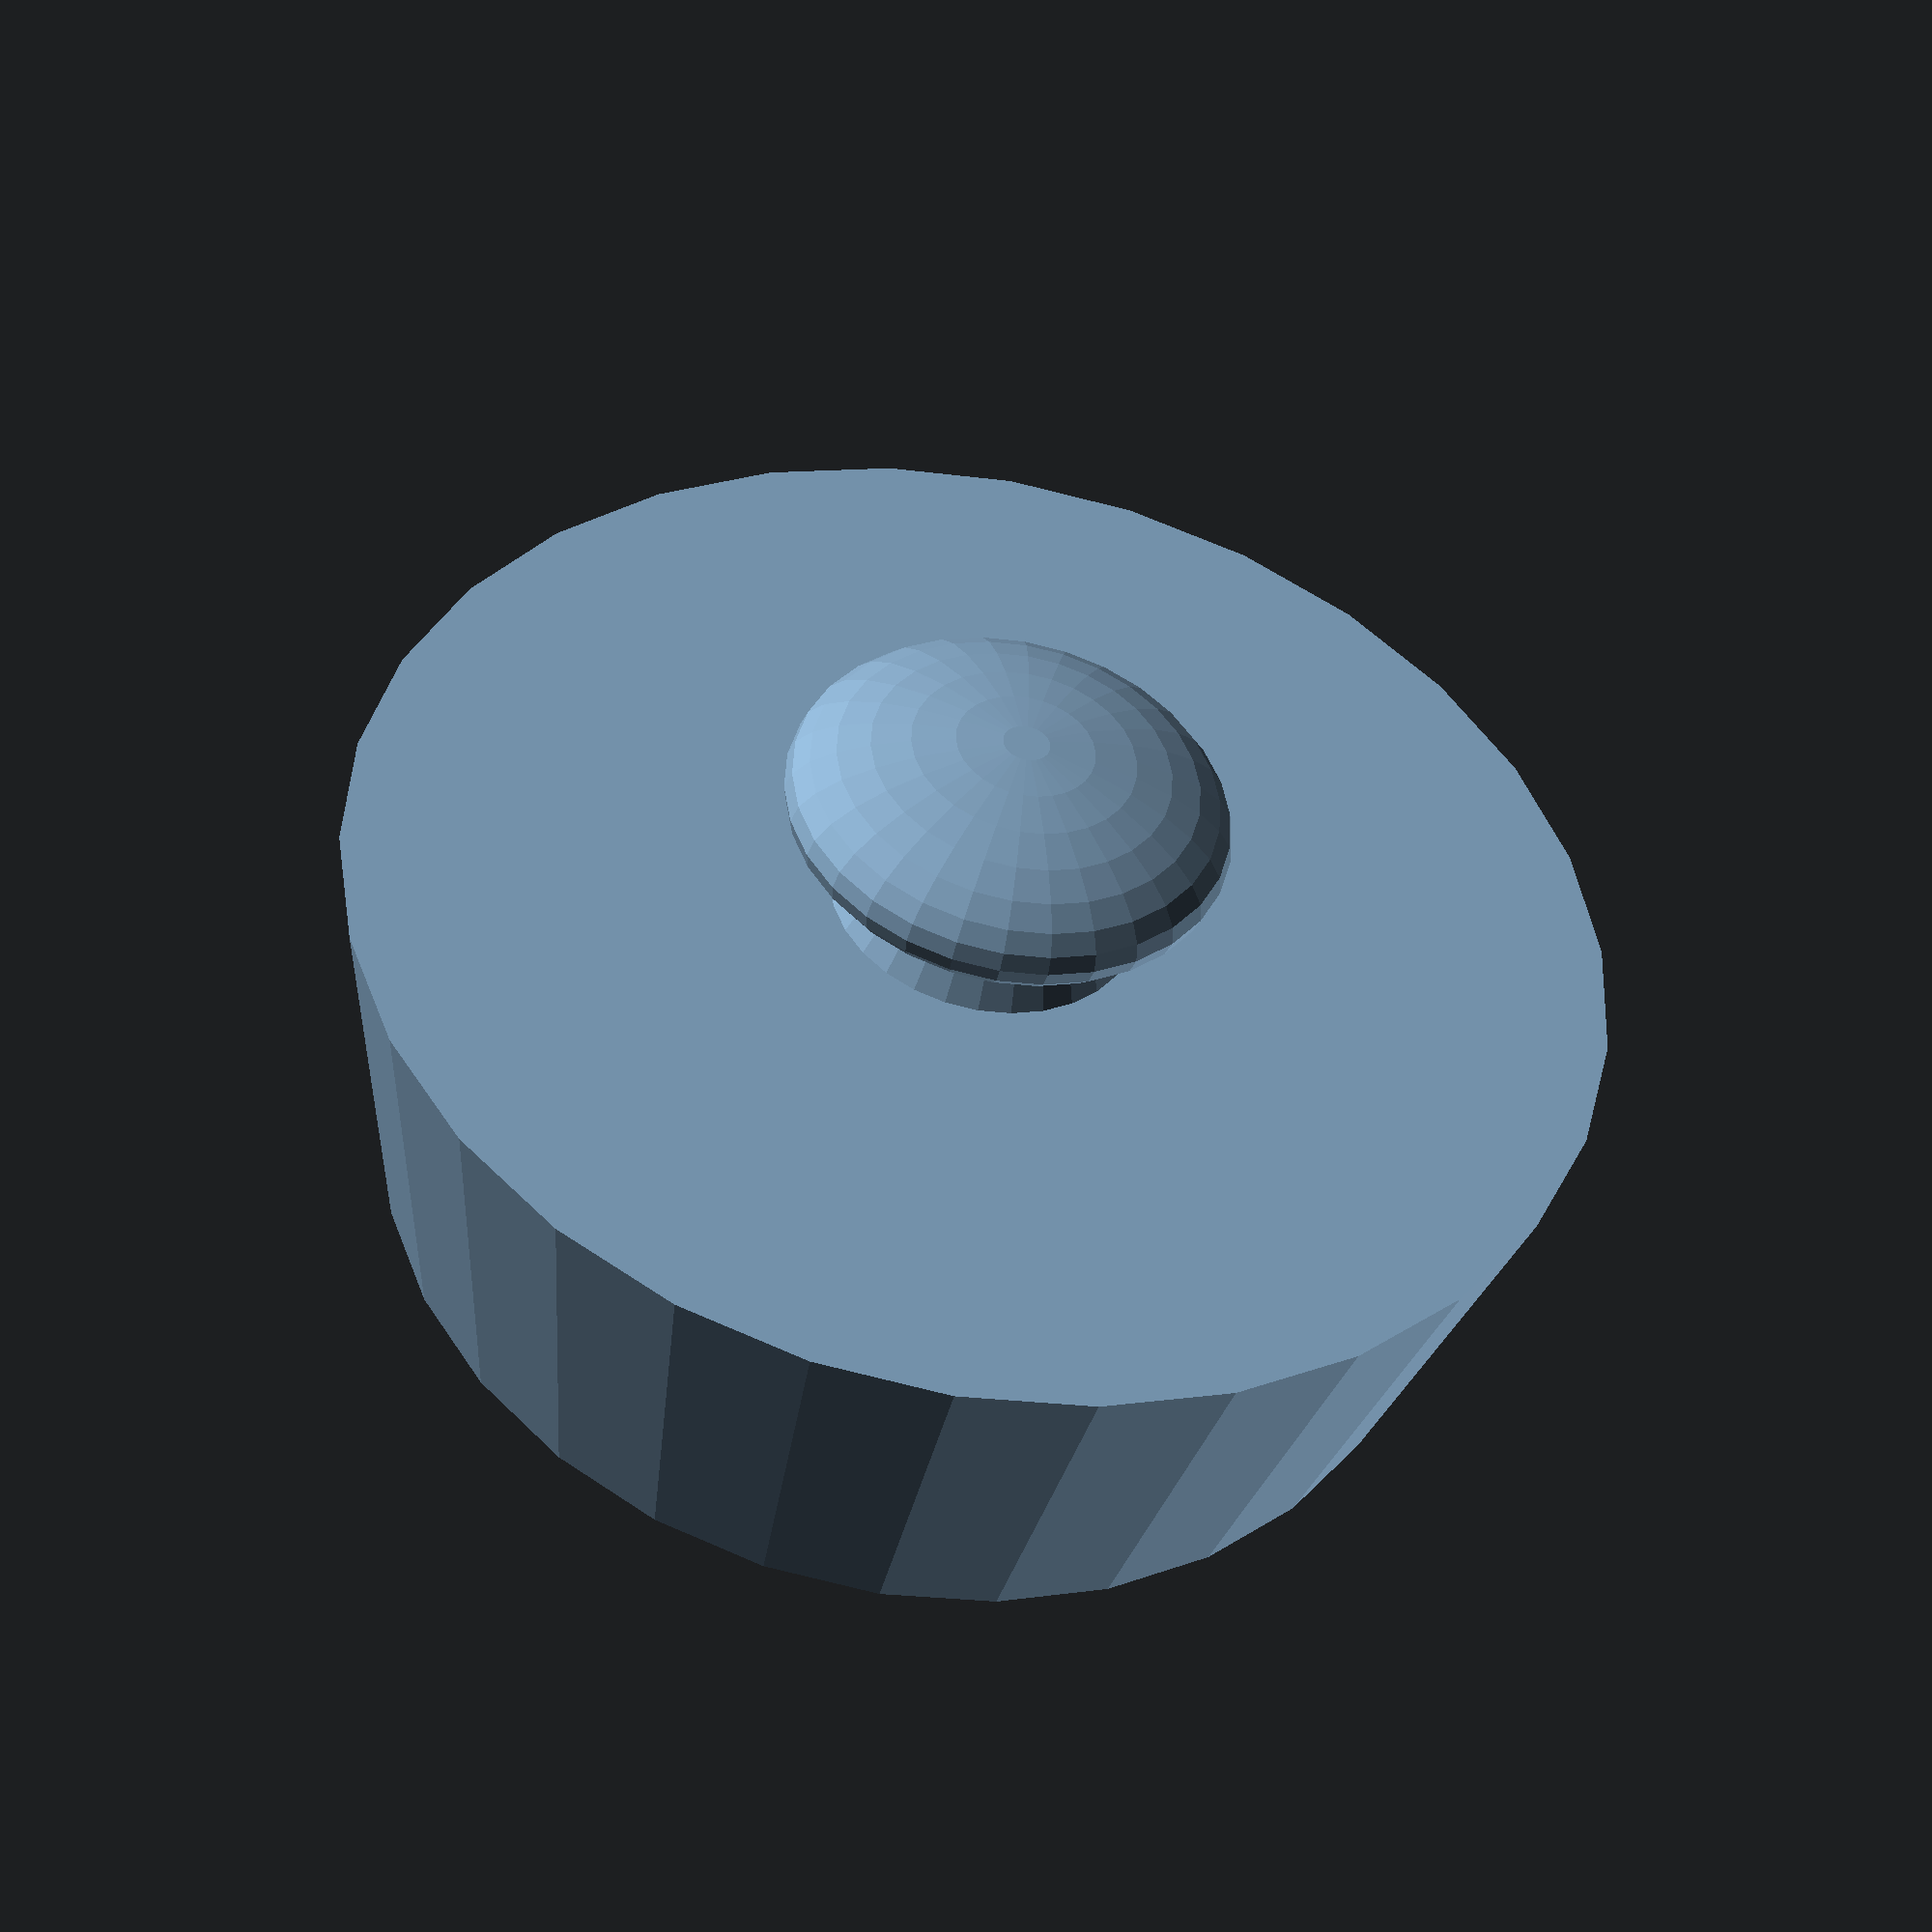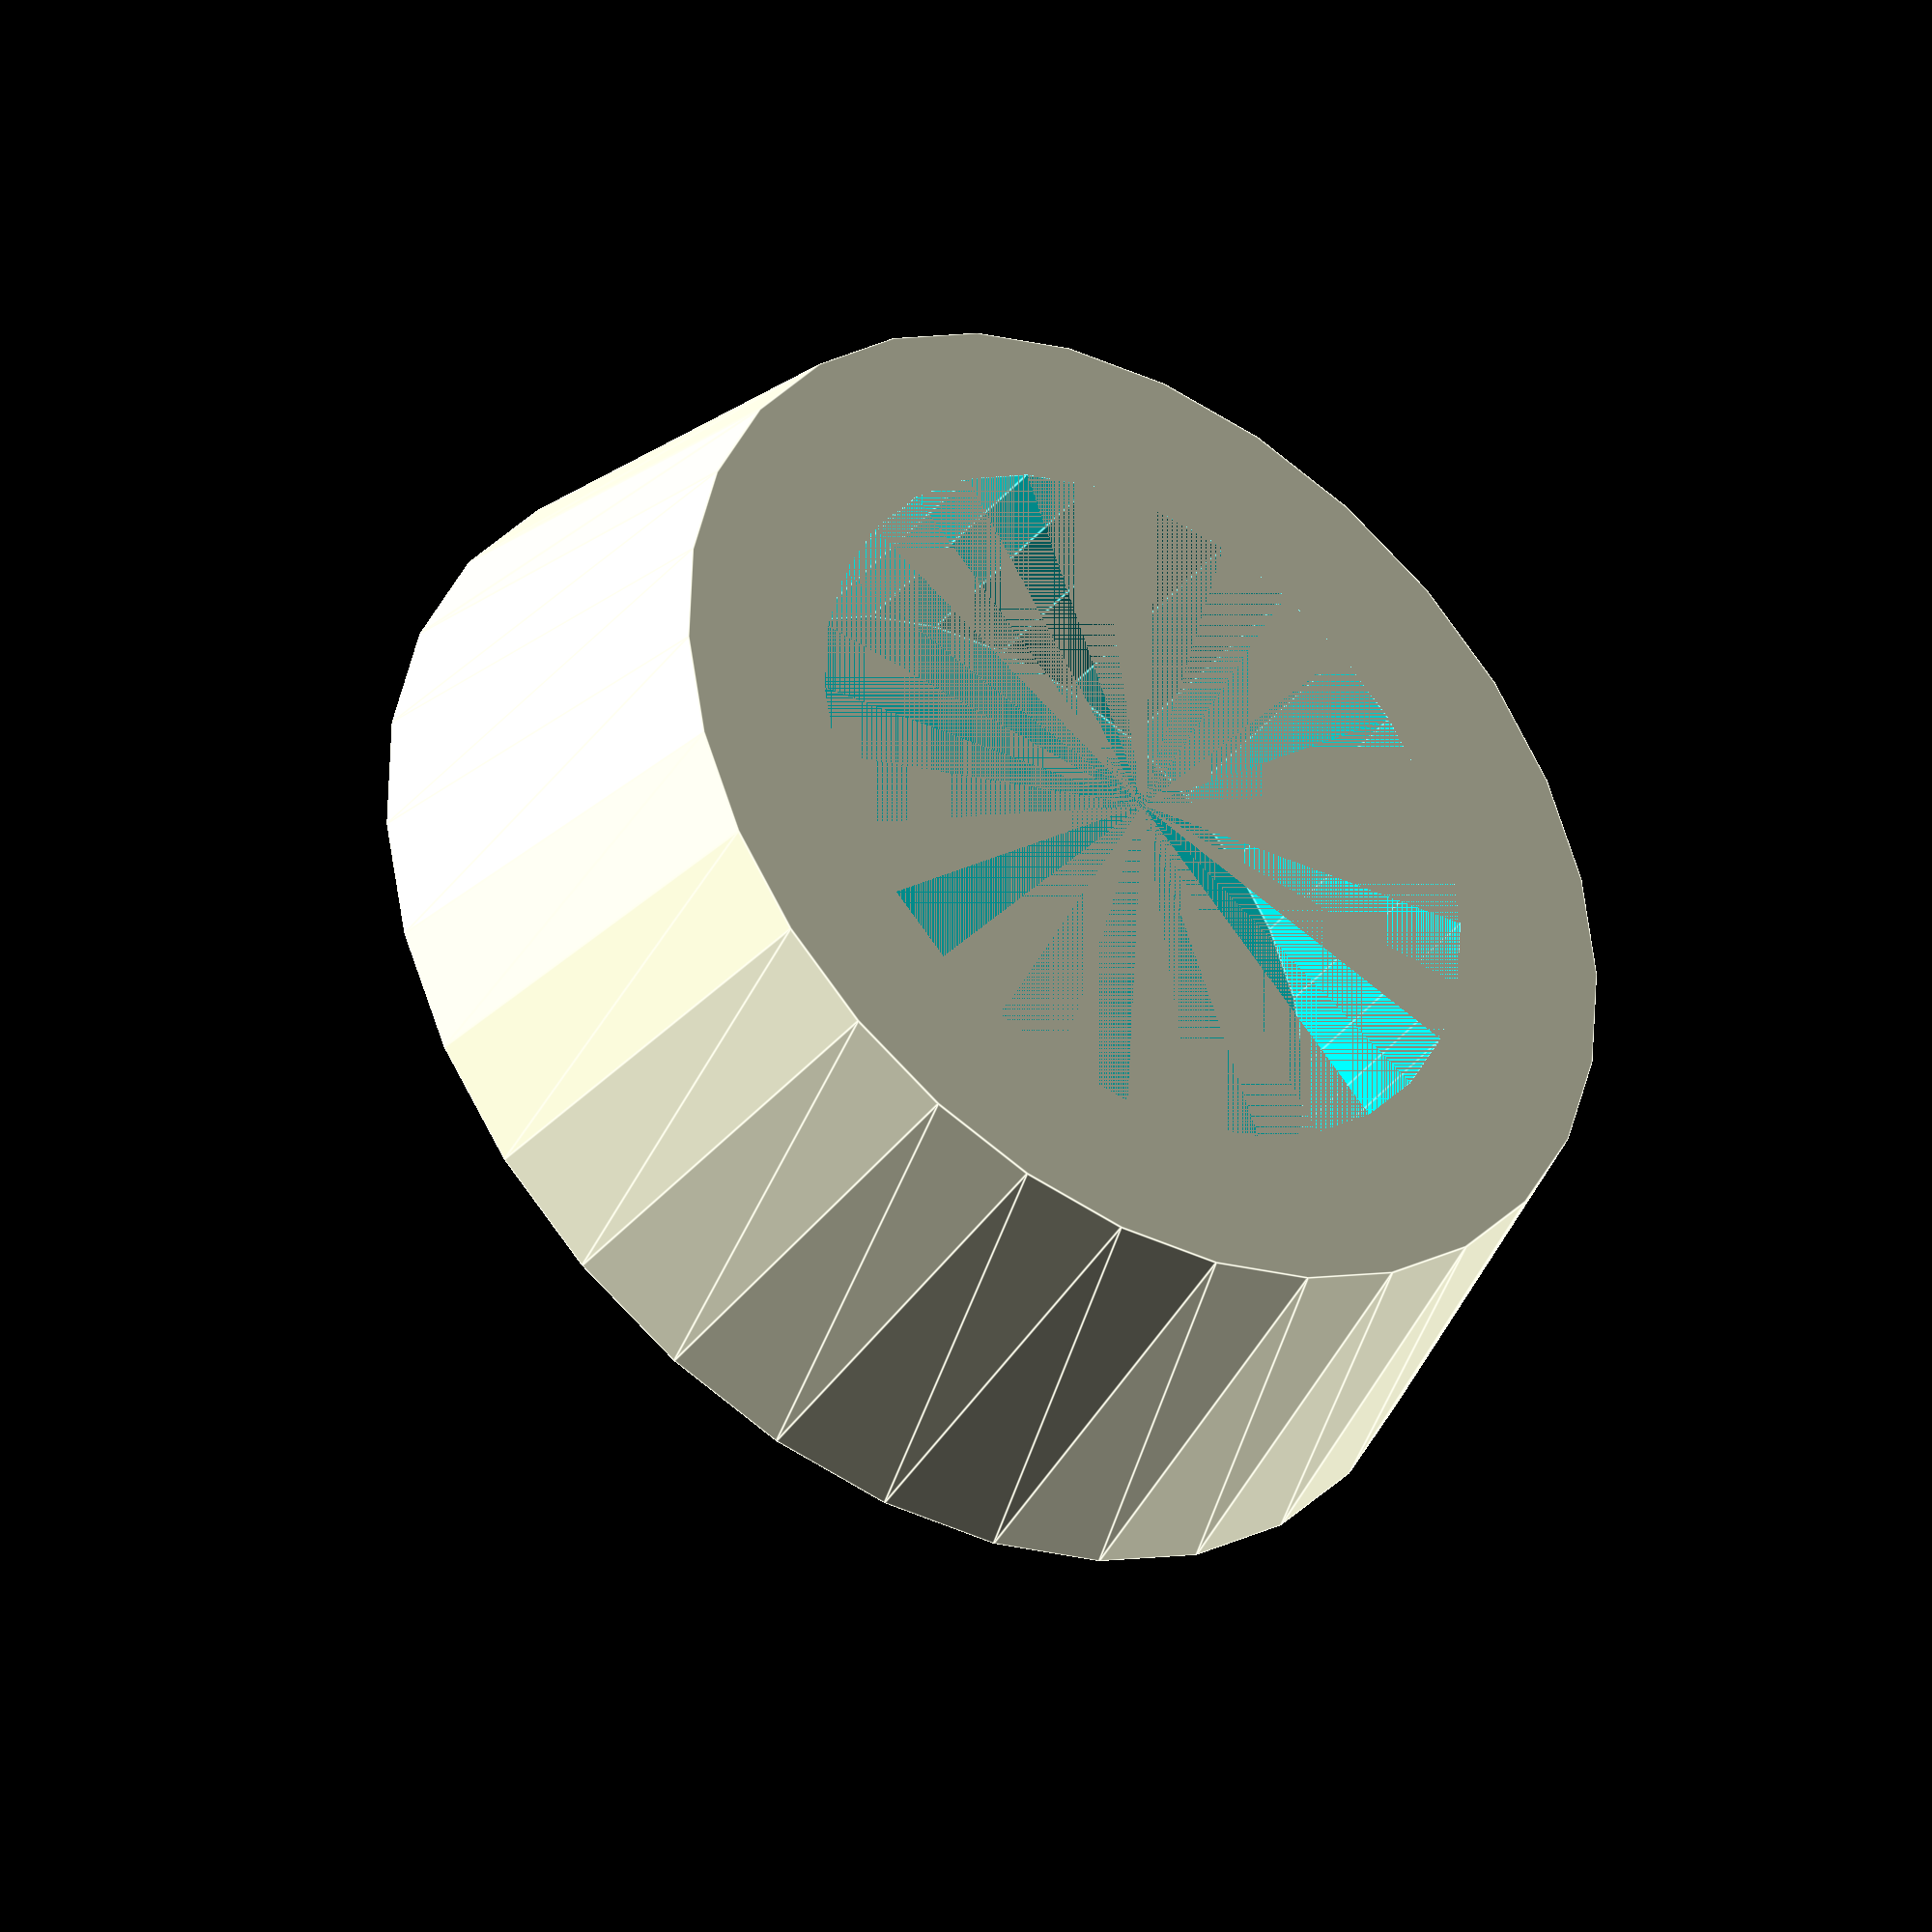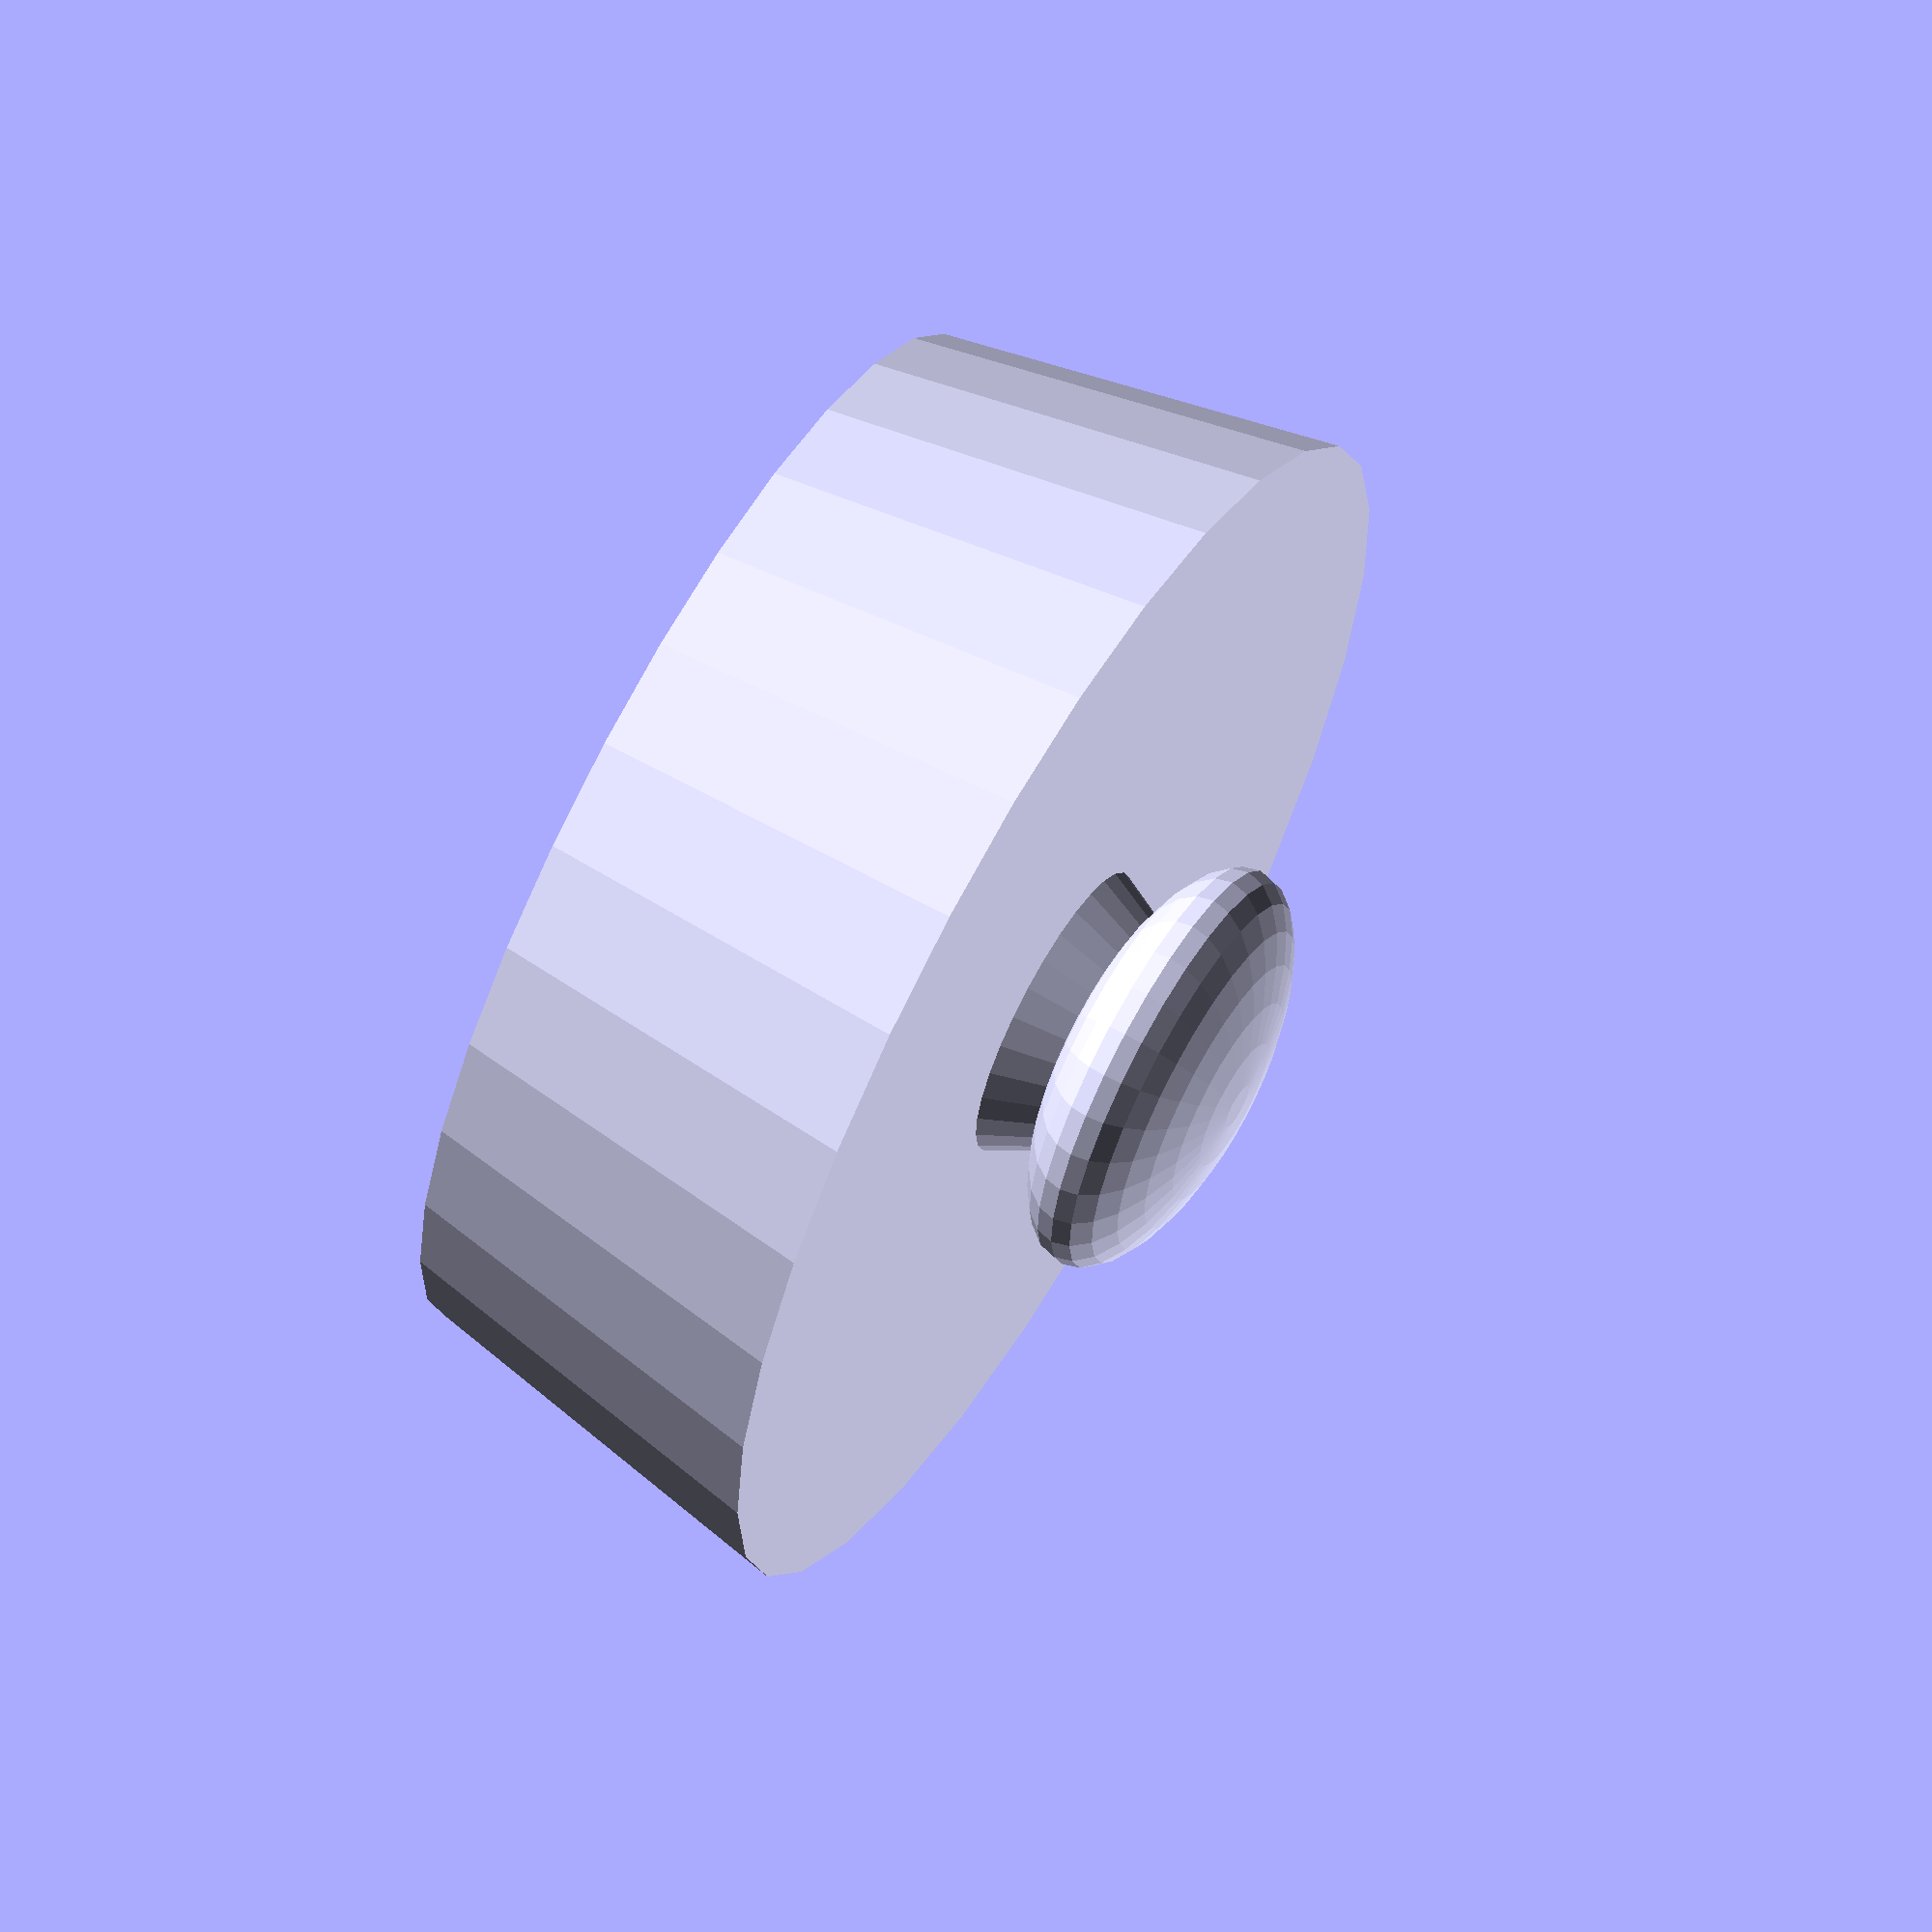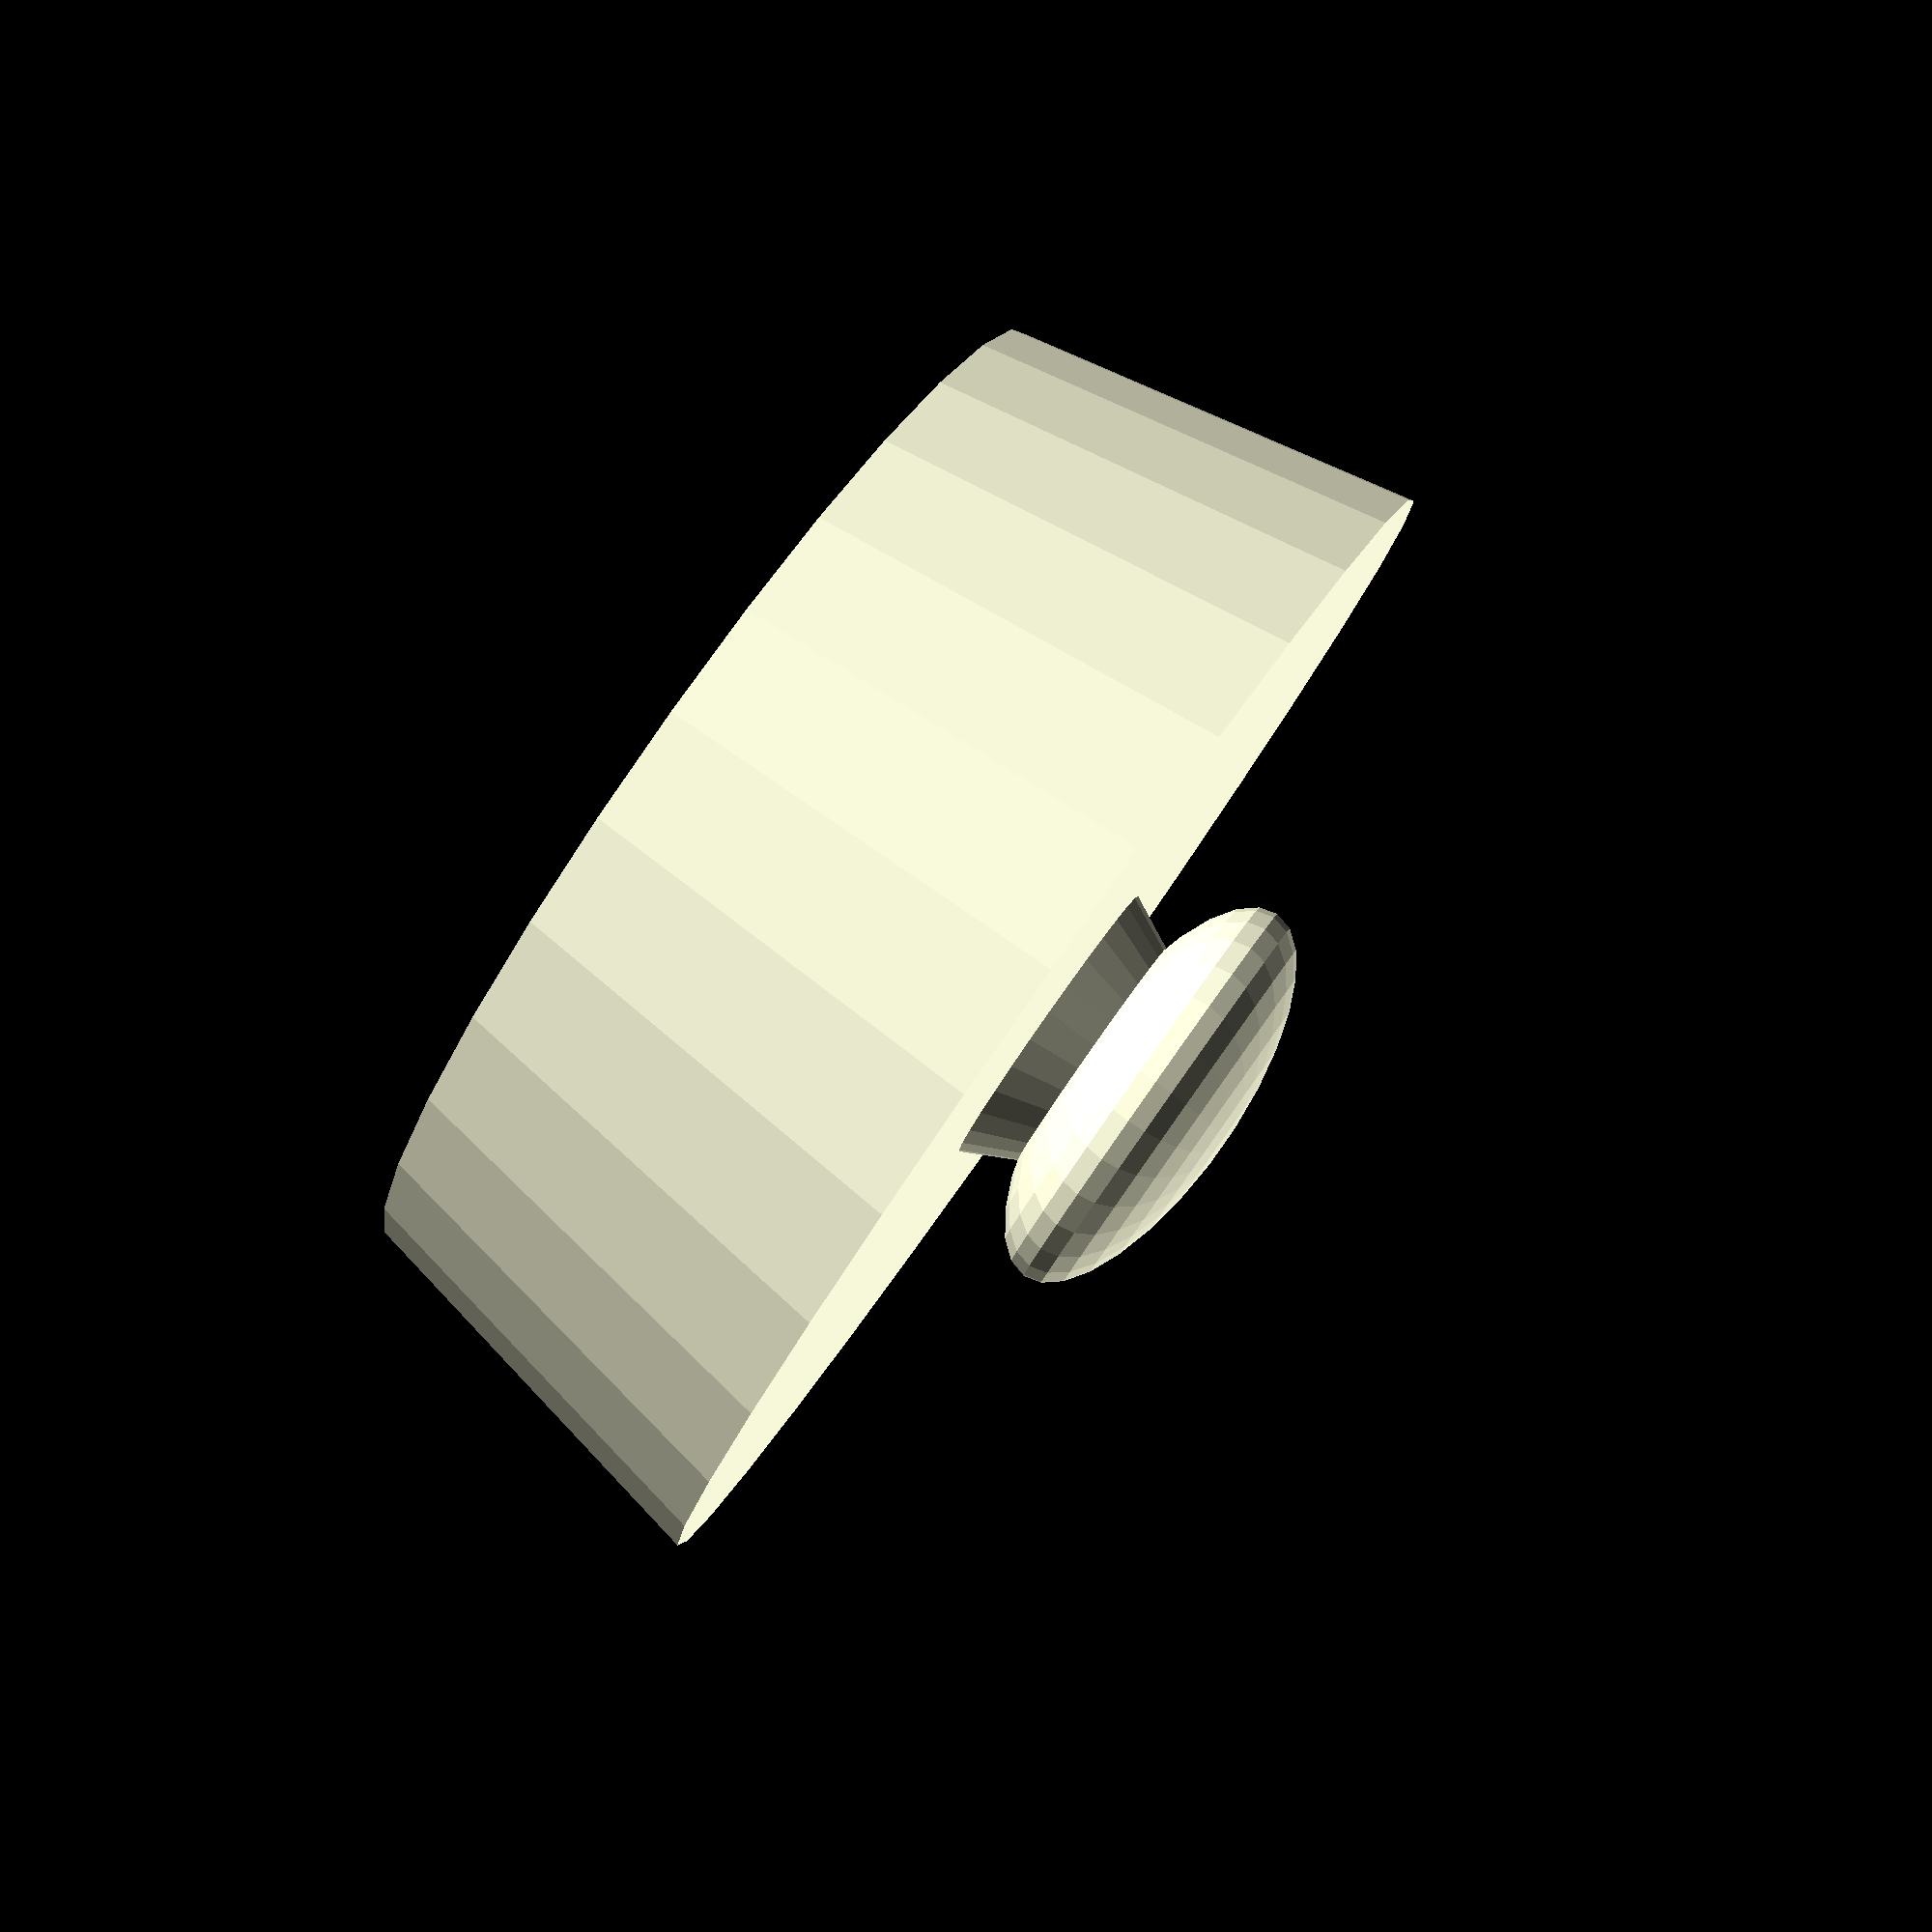
<openscad>

difference() {
	cylinder(r1=20,r2=23,h=15,center=true);
	translate([0,0,-2.5])
		cylinder(r=14,h=10,center=true);
}

translate([0,0,18]) {
	scale([4,4,4]) {
			translate([0,0,-1.5])
			scale([1.0,1.0,0.4])
			sphere(r=2,$fn=30);

			translate([0,0,-2.8])
			cylinder(r1=2,r2=1,h=2,$fn=30,center=true);
	}
}
</openscad>
<views>
elev=223.8 azim=212.7 roll=190.7 proj=p view=wireframe
elev=218.5 azim=351.3 roll=34.4 proj=o view=edges
elev=115.5 azim=286.8 roll=240.1 proj=o view=solid
elev=276.0 azim=256.7 roll=305.2 proj=p view=solid
</views>
